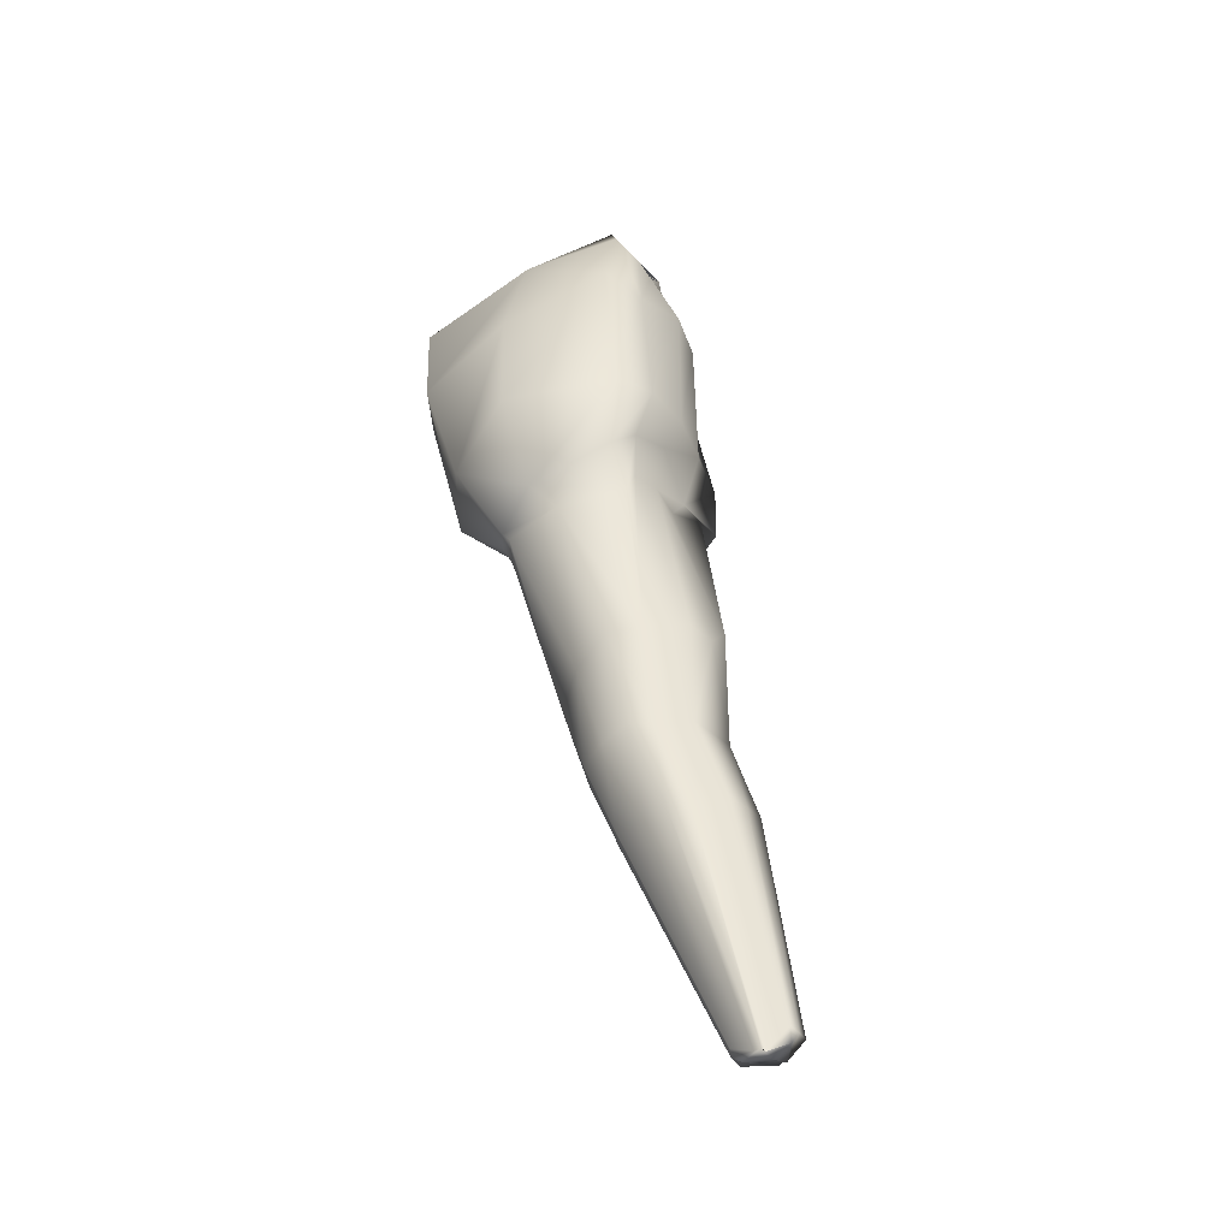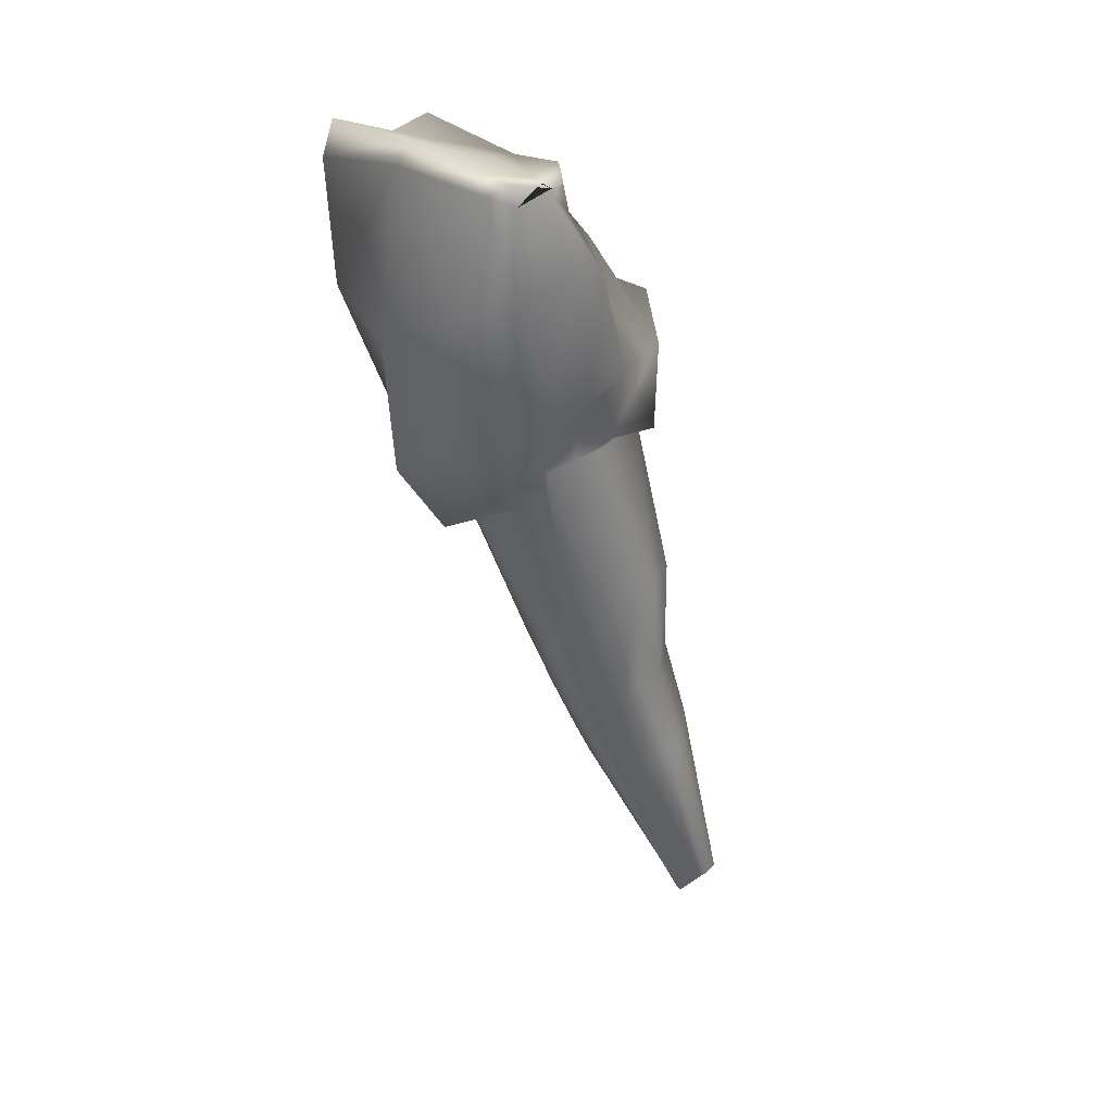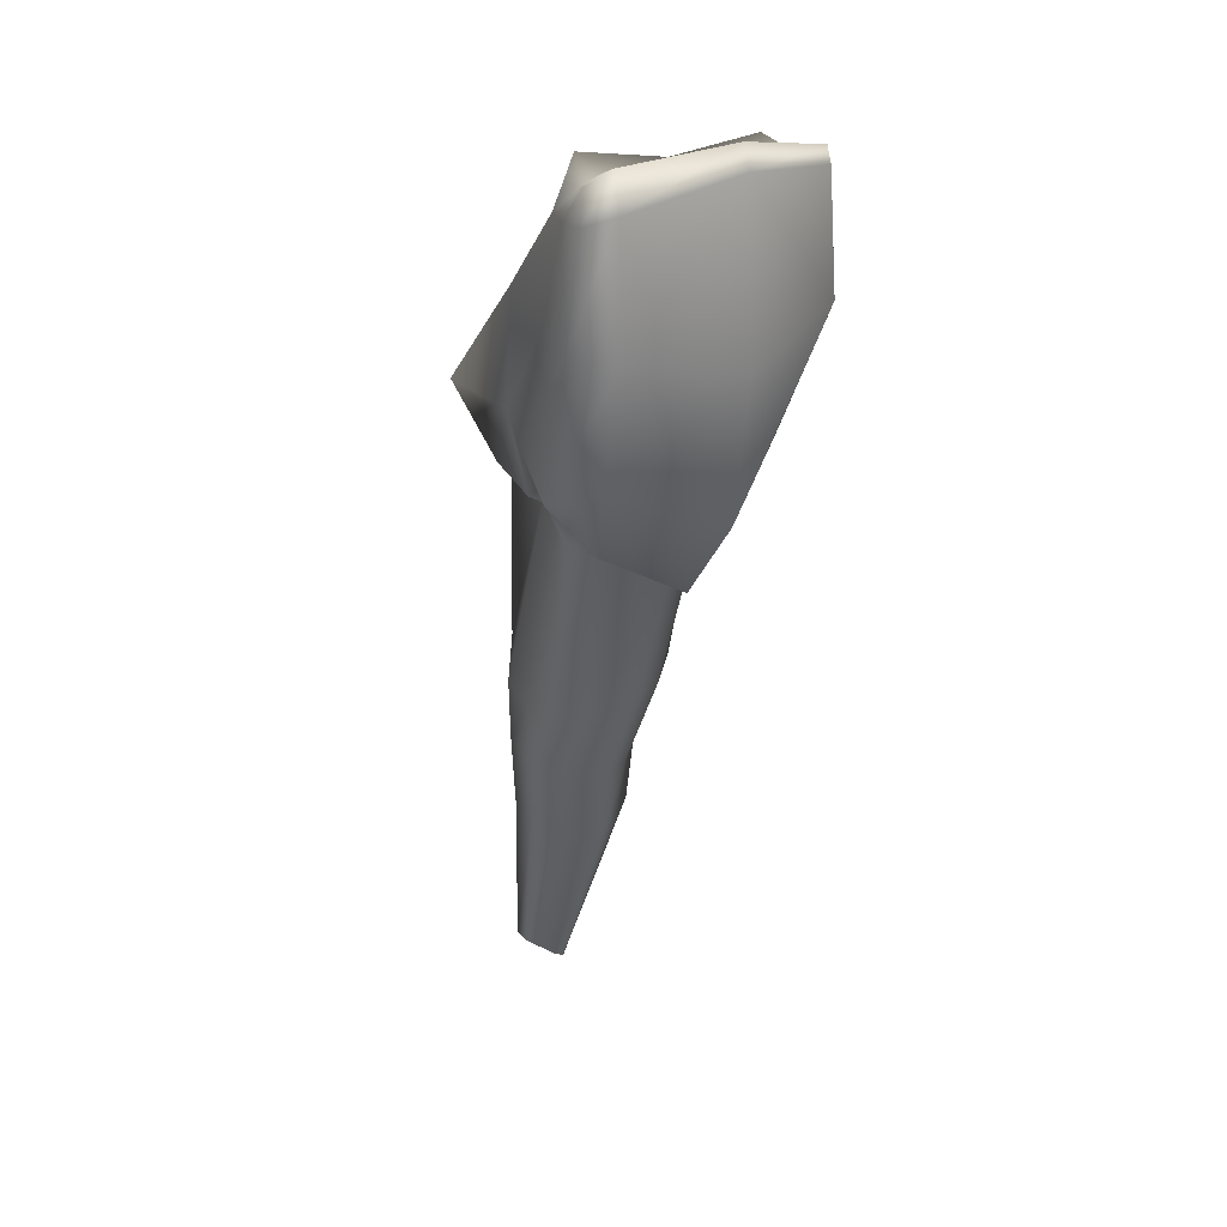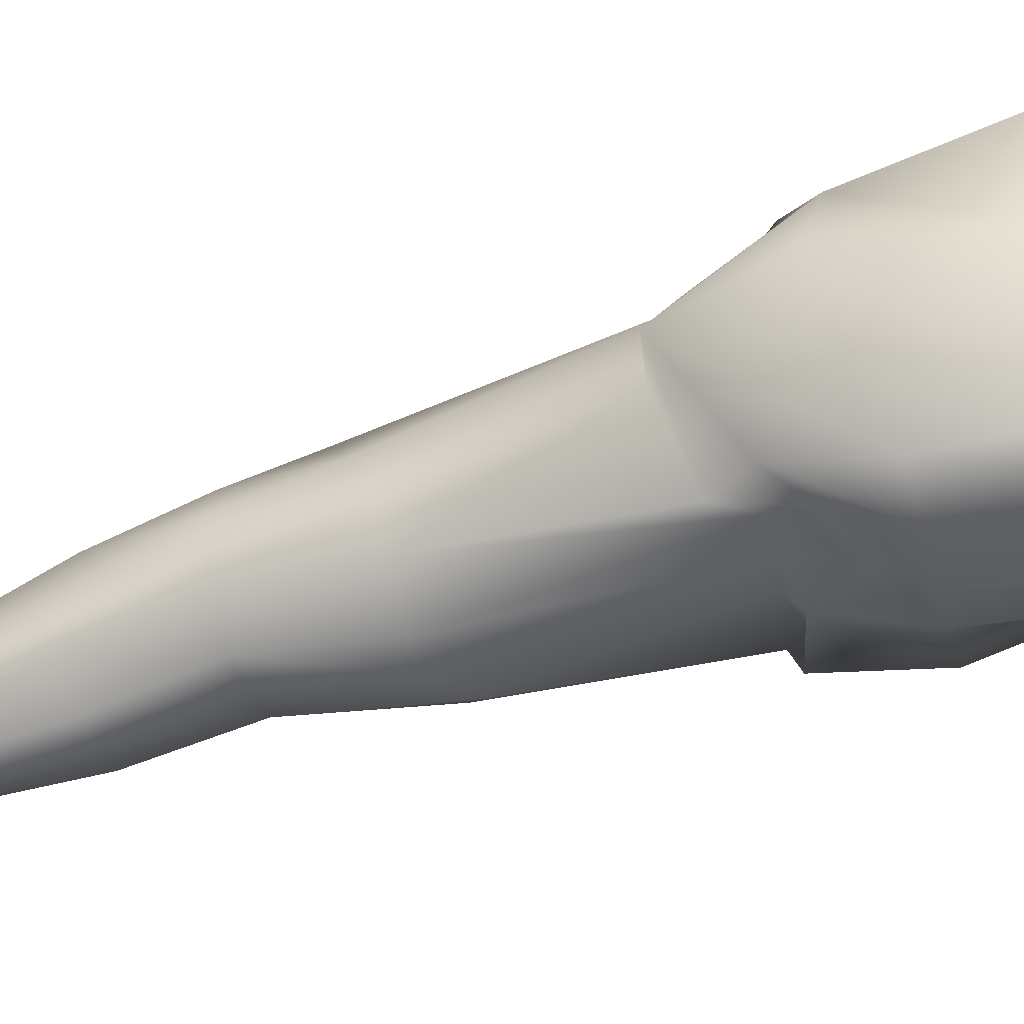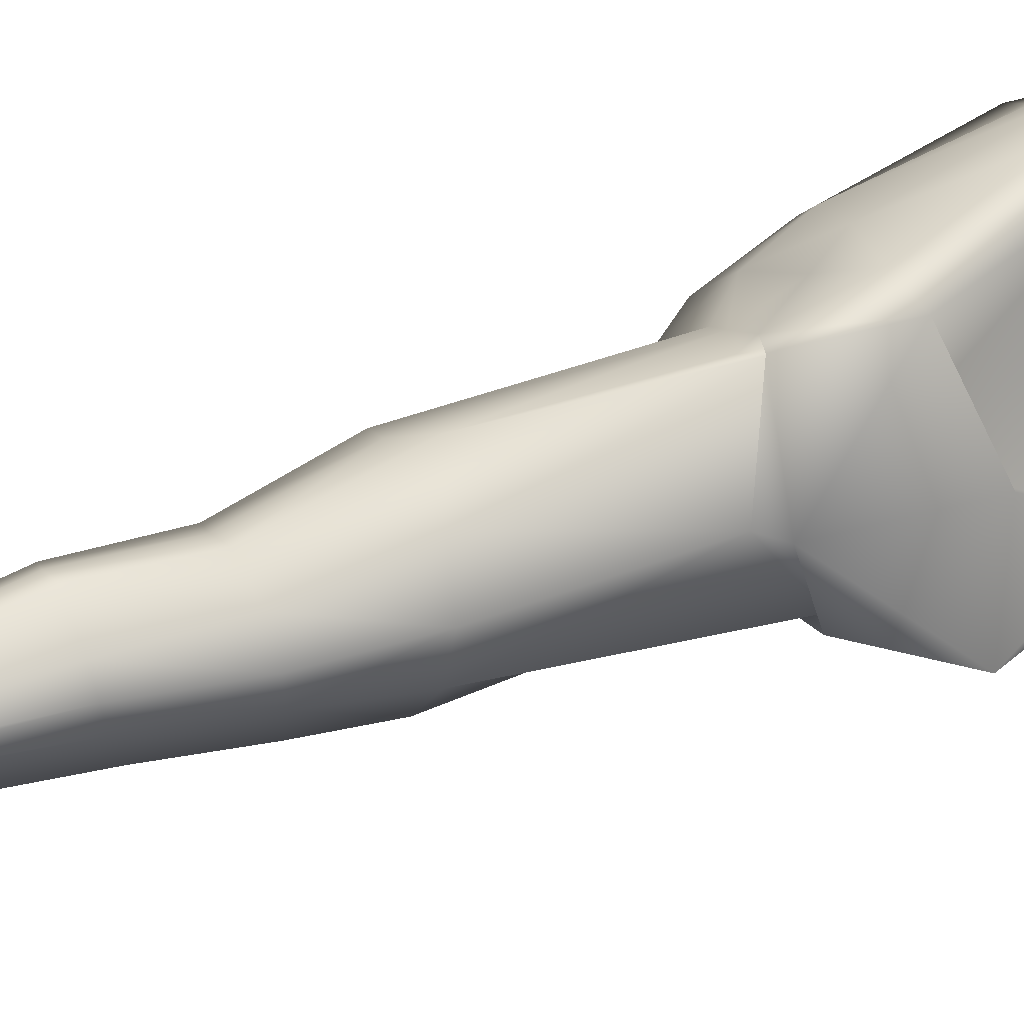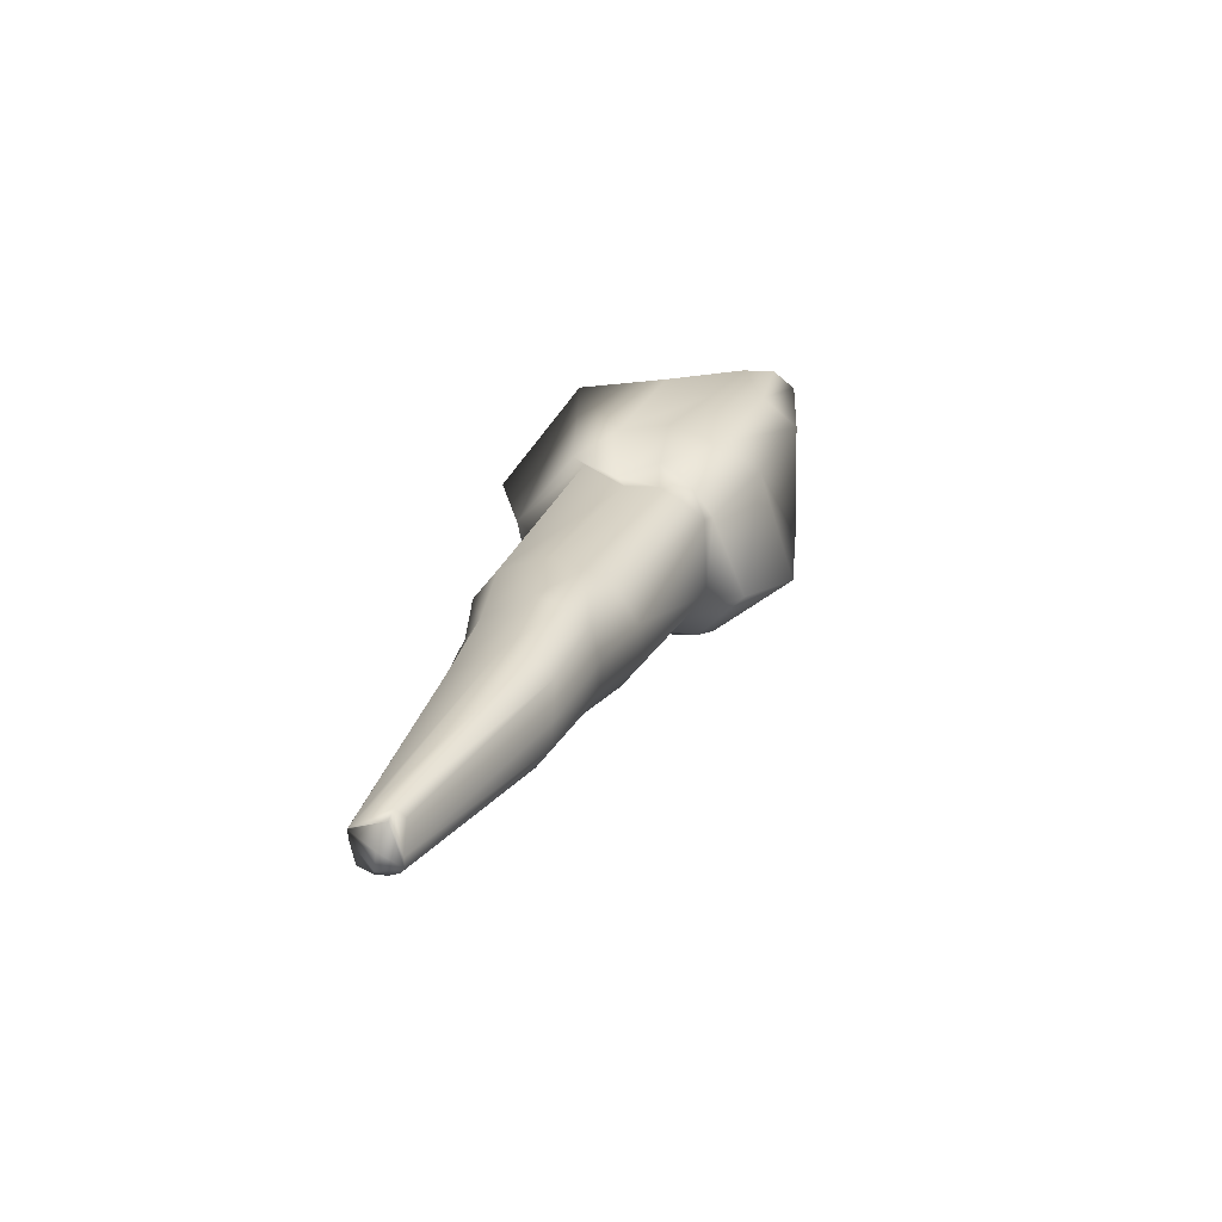
<metadata>
{"format":"obj","ext":"obj","renderer":"f3d","projection":"perspective","resolution":1024,"background":"white","views":[{"elev":-57.4,"azim":39.7,"up":"+Y"},{"elev":26.6,"azim":58.7,"up":"+Y"},{"elev":23.0,"azim":-28.7,"up":"+Y"},{"elev":44.1,"azim":84.7,"up":"+Z"},{"elev":-72.5,"azim":103.9,"up":"+Z"},{"elev":-66.1,"azim":-95.5,"up":"+Y"}]}
</metadata>
<code>
g default
v 0.04367 0.7342 0.9542
v 0.01506 0.8832 1.005
v 0.06444 0.9581 1.02
v 0.00511 0.9524 1.029
v 0.05039 0.8798 1.016
v 0.01341 0.8718 1.02
v 0.06747 0.9552 1.034
v 0.002395 0.9527 1.047
v 0.05237 0.8862 0.9988
v 0.01161 0.8802 1.003
v 0.05584 0.8857 1.022
v 0.01152 0.8784 1.022
v 0.06244 0.9505 1.018
v 0.01039 0.9543 1.026
v 0.01138 0.8866 0.9948
v 0.05136 0.8891 0.9905
v 0.01766 0.8712 1.026
v 0.04914 0.8716 1.018
v 0.06599 0.9587 1.042
v 0.007879 0.9558 1.054
v 0.05283 0.8866 0.9861
v 0.009336 0.8855 0.9917
v 0.01699 0.8721 1.028
v 0.05233 0.8777 1.028
v 0.04985 0.8827 1
v 0.01287 0.8265 0.9877
v 0.05225 0.83 0.9985
v 0.01743 0.8214 1.003
v 0.02006 0.8332 0.9756
v 0.04251 0.8394 0.9737
v 0.02657 0.8235 1.009
v 0.04469 0.8272 1.007
v 0.05265 0.8412 0.9854
v 0.02882 0.7336 0.9572
v 0.04442 0.7324 0.9608
v 0.03102 0.7323 0.9636
v 0.03516 0.7338 0.9523
v 0.03741 0.7329 0.9526
v 0.03703 0.7276 0.9638
v 0.03968 0.7259 0.9634
v 0.01344 0.8805 1.014
v 0.05134 0.8821 1.009
v 0.06566 0.9592 1.027
v 0.002855 0.9524 1.038
v 0.05589 0.8952 1.011
v 0.008621 0.8854 1.014
v 0.03136 0.731 0.9602
v 0.0426 0.7308 0.958
v 0.06339 0.9604 1.028
v 0.01208 0.9608 1.037
v 0.01364 0.8228 0.9959
v 0.05251 0.8326 0.9905
v 0.02934 0.7329 0.961
v 0.04447 0.7327 0.9577
v 0.04003 0.9511 1.02
v 0.0292 0.879 0.9843
v 0.03533 0.8649 1.028
v 0.04054 0.9609 1.05
v 0.02787 0.8843 0.9787
v 0.03444 0.8638 1.037
v 0.03006 0.8377 0.9702
v 0.0368 0.827 1.011
v 0.03588 0.7345 0.952
v 0.03913 0.7268 0.9642
v 0.03742 0.7295 0.9582
v 0.04197 0.9602 1.028
v 0.06432 0.9558 1.024
v 0.008448 0.958 1.028
v 0.06387 0.9592 1.033
v 0.005841 0.9602 1.042
v 0.06193 0.9624 1.02
v 0.01169 0.9639 1.027
v 0.06456 0.9632 1.042
v 0.008262 0.9649 1.051
v 0.06712 0.9582 1.025
v 0.00836 0.9582 1.035
v 0.03936 0.9587 1.019
v 0.04057 0.9667 1.047
v 0.00189 0.9344 1.016
v 0.006484 0.902 1.003
v 0.001659 0.9254 1.042
v 0.002807 0.8876 1.029
v 0.05762 0.9055 0.9984
v 0.06679 0.9362 1.011
v 0.06244 0.899 1.024
v 0.06729 0.9326 1.033
v 0.05987 0.9429 1.01
v 0.05298 0.9094 0.9854
v 0.006831 0.9339 1.016
v -0.00215 0.9077 0.9919
v 0.06546 0.9299 1.046
v 0.05908 0.896 1.034
v 0.008611 0.9236 1.052
v 0.01105 0.8925 1.04
v 0.06986 0.9375 1.021
v 0.06174 0.9024 1.011
v 0.003599 0.9298 1.029
v 0.002819 0.8984 1.016
v 0.02952 0.9148 0.9737
v 0.02854 0.8992 1.008
v 0.03716 0.8839 1.052
v 0.03875 0.9192 1.055
v 0.03947 0.7894 0.9642
v 0.04865 0.7874 0.9709
v 0.02752 0.7886 0.9667
v 0.01859 0.7874 0.9788
v 0.02306 0.7838 0.9906
v 0.03172 0.7798 0.9909
v 0.04231 0.7786 0.9882
v 0.04889 0.7829 0.9831
v 0.01998 0.7854 0.9855
v 0.0494 0.7844 0.9769
v 0.03288 0.7893 0.9649
v 0.03795 0.7802 0.9913
v 0.03831 0.8132 0.9708
v 0.023 0.8119 0.9731
v 0.01482 0.8085 0.9845
v 0.01928 0.8042 0.9977
v 0.0273 0.8029 1.001
v 0.04005 0.8018 0.998
v 0.0466 0.8047 0.9911
v 0.01595 0.8059 0.9918
v 0.04676 0.8067 0.9844
v 0.02948 0.8133 0.9698
v 0.03472 0.8036 1.001
v 0.04624 0.8101 0.9775
g Lower_Incisor_Right_01 Lower_Teeth Teeth group1
f 16 21 9 25
f 54 48 38 1
f 9 45 42 25
f 41 46 10 2
f 71 49 75 3
f 11 24 18 5
f 84 87 13 67
f 86 95 43 7
f 79 97 44 4
f 81 93 20 8
f 22 15 2 10
f 59 56 15 22
f 37 47 53 34
f 63 65 47 37
f 78 66 50 74
f 74 50 76 70
f 17 23 12 6
f 57 60 23 17
f 55 100 89 14
f 14 89 79 4
f 19 91 86 7
f 58 102 91 19
f 33 30 16 25
f 30 61 56 16
f 29 26 2 15
f 26 51 41 2
f 28 31 17 6
f 31 62 57 17
f 32 27 5 18
f 27 52 42 5
f 126 115 30 33
f 115 124 61 30
f 116 117 26 29
f 117 122 51 26
f 118 119 31 28
f 119 125 62 31
f 120 121 27 32
f 121 123 52 27
f 48 54 35 40
f 42 45 11 5
f 46 41 6 12
f 75 49 73 69
f 43 95 84 67
f 44 97 81 8
f 53 47 39 36
f 47 65 64 39
f 50 66 77 72
f 76 50 72 68
f 41 51 28 6
f 42 52 33 25
f 51 122 118 28
f 52 123 126 33
f 56 59 21 16
f 65 63 38 48
f 66 78 73 49
f 60 57 18 24
f 59 99 88 21
f 60 101 94 23
f 56 61 29 15
f 57 62 32 18
f 61 124 116 29
f 62 125 120 32
f 64 65 48 40
f 77 66 49 71
f 3 75 43 67
f 75 69 7 43
f 69 73 19 7
f 73 78 58 19
f 78 74 20 58
f 74 70 8 20
f 70 76 44 8
f 76 68 4 44
f 68 72 14 4
f 72 77 55 14
f 77 71 13 55
f 71 3 67 13
f 88 83 9 21
f 87 84 83 88
f 96 85 11 45
f 95 86 85 96
f 97 79 80 98
f 98 80 10 46
f 93 81 82 94
f 94 82 12 23
f 89 100 99 90
f 90 99 59 22
f 79 89 90 80
f 80 90 22 10
f 85 92 24 11
f 86 91 92 85
f 91 102 101 92
f 92 101 60 24
f 83 96 45 9
f 84 95 96 83
f 81 97 98 82
f 82 98 46 12
f 87 100 55 13
f 88 99 100 87
f 93 102 58 20
f 94 101 102 93
f 103 104 1 38
f 113 103 38 63
f 106 105 37 34
f 111 106 34 53
f 108 107 36 39
f 114 108 39 64
f 110 109 40 35
f 112 110 35 54
f 107 111 53 36
f 104 112 54 1
f 105 113 63 37
f 109 114 64 40
f 115 126 104 103
f 124 115 103 113
f 117 116 105 106
f 122 117 106 111
f 119 118 107 108
f 125 119 108 114
f 121 120 109 110
f 123 121 110 112
f 118 122 111 107
f 126 123 112 104
f 116 124 113 105
f 120 125 114 109

</code>
